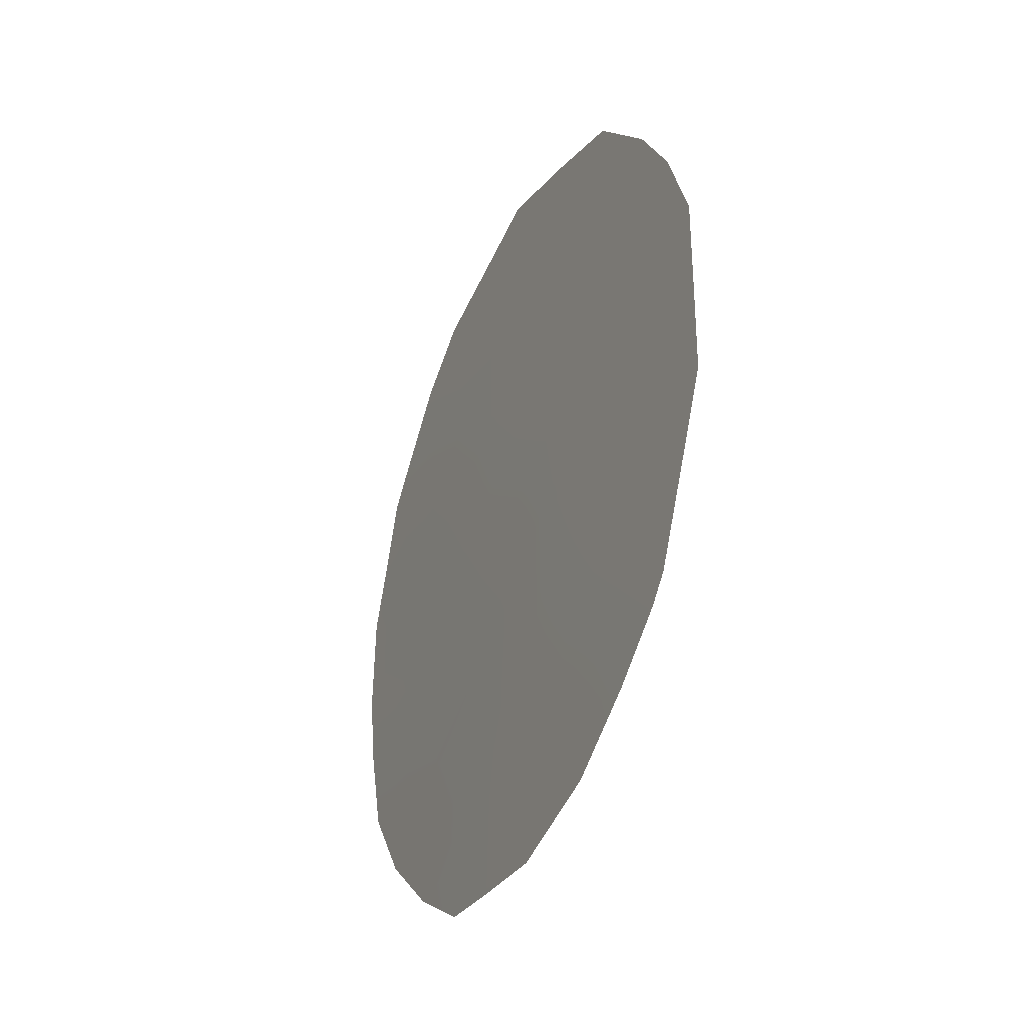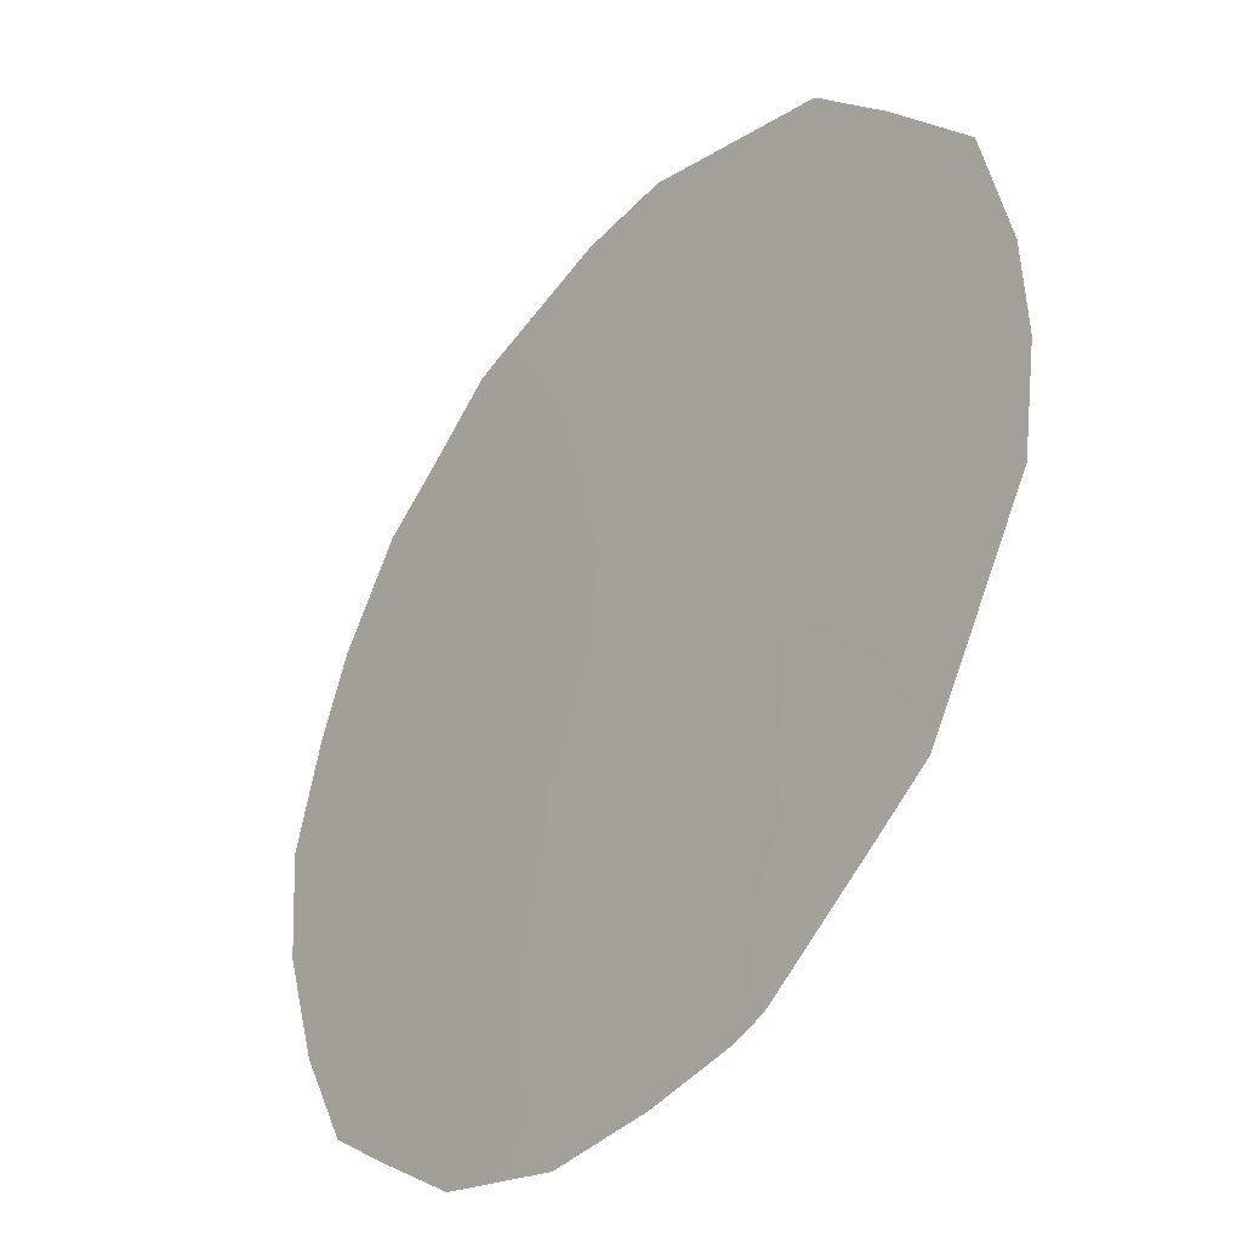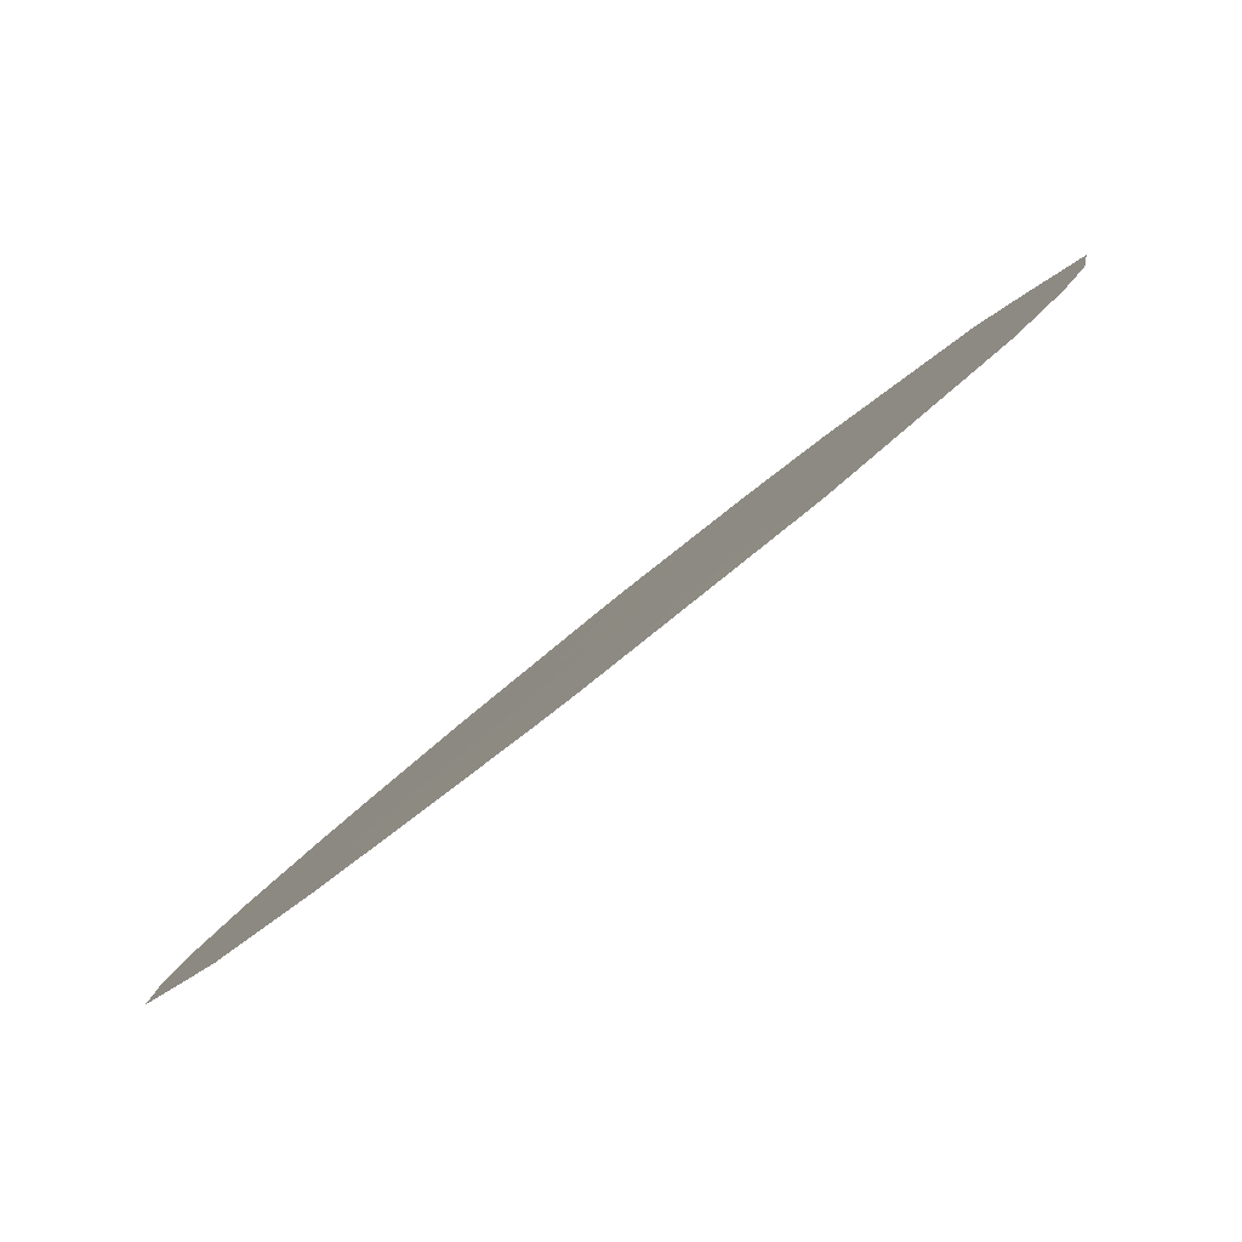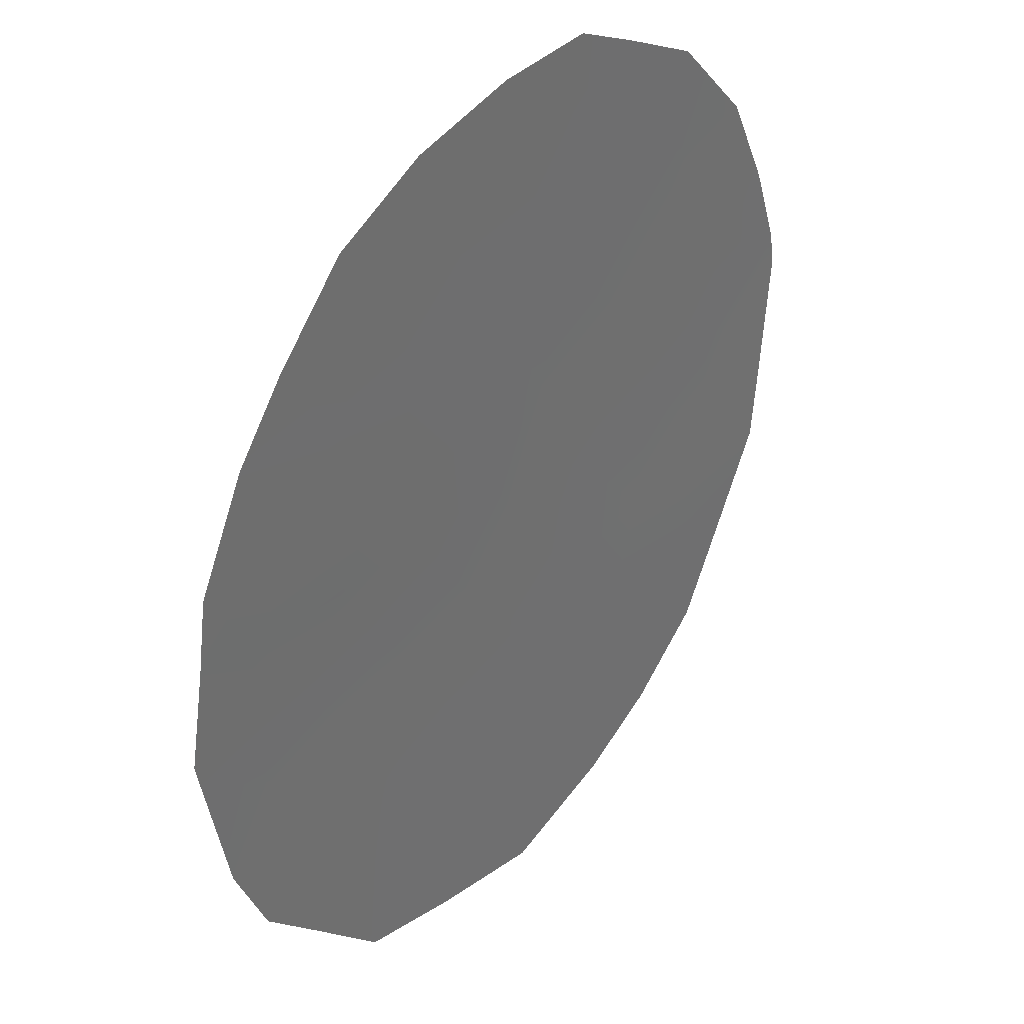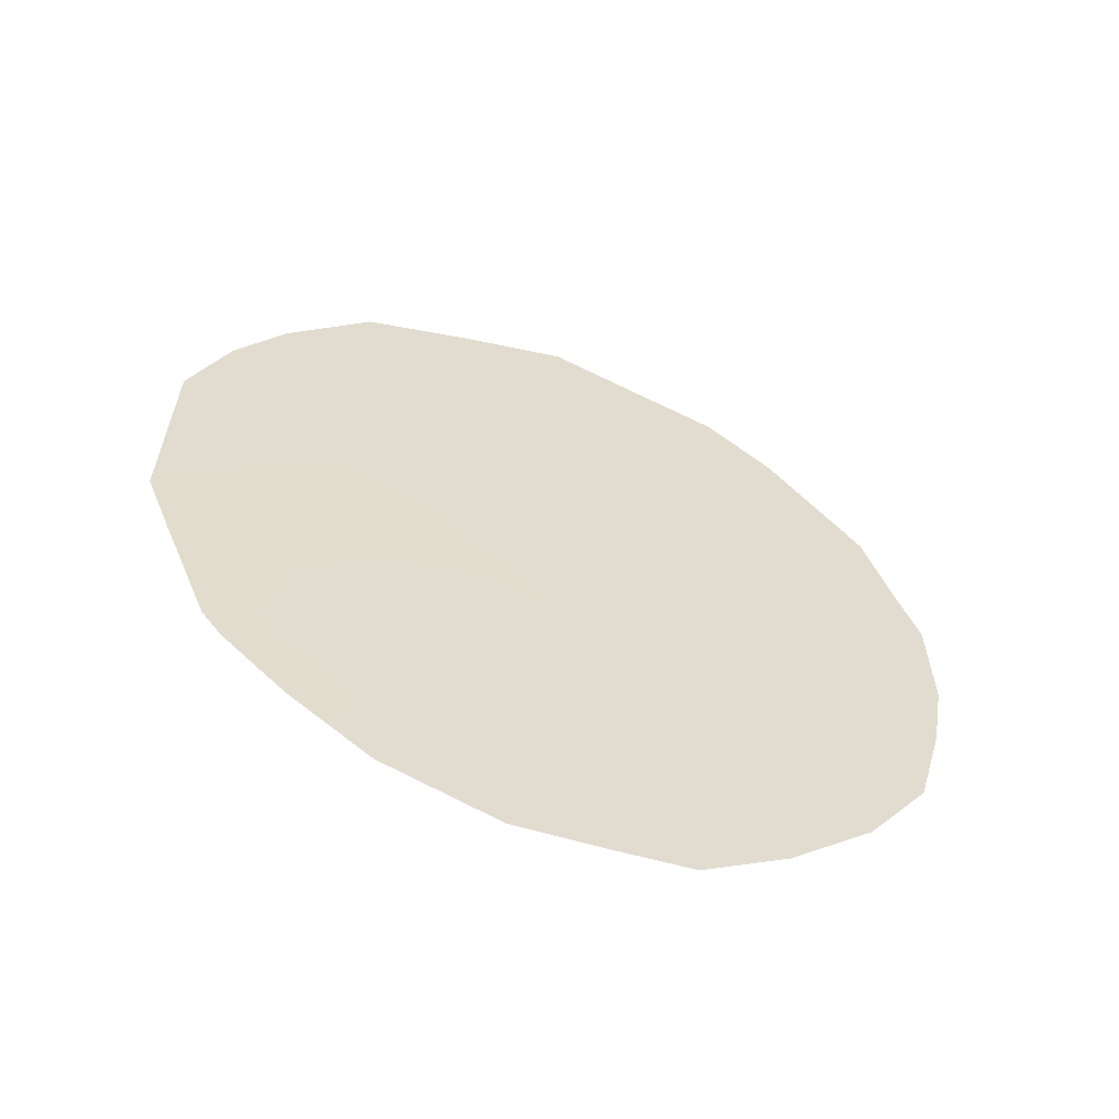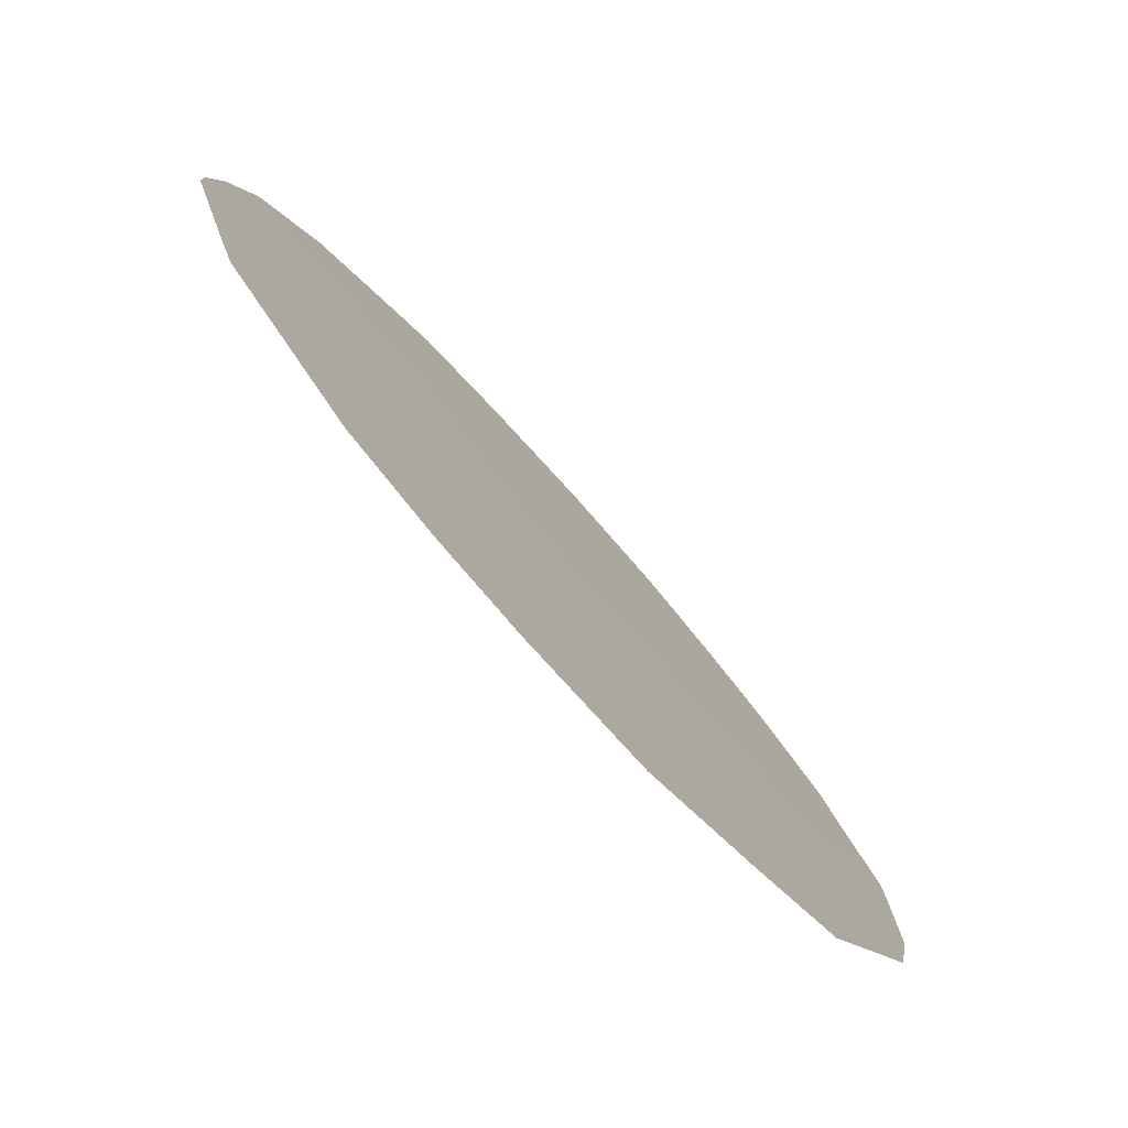
<metadata>
{"format":"obj","ext":"obj","renderer":"f3d","projection":"perspective","resolution":1024,"background":"white","views":[{"elev":-32.6,"azim":-170.7,"up":"+Z"},{"elev":79.3,"azim":-160.9,"up":"+Y"},{"elev":47.4,"azim":-139.4,"up":"+Y"},{"elev":-76.5,"azim":161.9,"up":"+Y"},{"elev":-57.8,"azim":-75.2,"up":"+Z"},{"elev":43.9,"azim":-27.7,"up":"+Y"}]}
</metadata>
<code>
v 78.9 65 35.7
v 78.9 64.99 37.46
v 76.42 68.74 32.7
v 75.6 69.82 36.65
v 75.79 69.5 38.75
v 76.8 68.1 35.76
v 77.97 66.33 38.63
v 77.86 66.54 36.74
v 77.64 66.94 32.65
v 76.78 68.08 37.79
v 75.96 69.37 34.44
v 78.78 65.23 33.73
v 77.8 66.65 34.75
v 79.46 64.18 36.21
v 75.24 70.47 32.55
v 75.66 69.67 39.45
v 74.63 71.24 36.81
v 79.48 64.16 35.09
v 78.1 66.12 39.51
v 78.52 65.51 38.96
v 79.13 64.64 37.76
v 79.03 64.8 37.97
v 75.11 70.65 32.82
v 76.84 68.16 30.99
v 79.41 64.28 34.26
v 79.25 64.53 33.22
v 78.89 65.09 32.35
v 74.63 71.29 34.72
v 77.87 66.63 31.07
v 74.8 71.07 34.04
v 75.15 70.44 38.54
v 78.39 65.86 31.6
v 76.99 67.73 40.08
v 78.93 64.96 36.66
v 79.31 64.39 36.86
v 75.27 70.29 37.5
v 74.85 70.89 37.77
v 75.03 70.66 36.7
v 77.49 67.02 39.23
v 77.63 66.8 39.75
v 76.13 69.18 32.13
v 76.13 69.2 31.38
v 76.62 68.46 31.92
v 78.42 65.71 37.17
v 78.38 65.77 36.24
v 77.84 66.58 35.76
v 78.35 65.83 35.25
v 77.29 67.45 33.33
v 76.77 68.21 33.43
v 77 67.88 32.62
v 77.22 67.57 31.81
v 77.89 66.46 37.69
v 78.86 65.08 34.72
v 77.31 67.35 36.26
v 77.31 67.37 35.29
v 78.63 65.46 32.75
v 76.23 68.92 36.18
v 75.76 69.63 35.45
v 76.36 68.76 35.17
v 75.15 70.52 35.65
v 75.3 70.33 34.54
v 77.41 67.31 31.02
v 77.78 66.75 31.74
v 76.55 68.51 34.27
v 76.18 69.06 33.53
v 77.38 67.2 38.25
v 77.32 67.31 37.24
v 76.86 68.05 34.93
v 78.3 65.93 34.23
v 77.2 67.56 34.24
v 75.6 69.91 33.64
v 76.51 68.44 39.36
v 76.37 68.63 39.82
v 76.88 67.91 38.88
v 76.76 68.13 36.75
v 78.46 65.62 38.02
v 75.81 69.63 32.76
v 75.62 69.93 31.98
v 76.2 68.94 37.25
v 76.27 68.81 38.42
v 75.7 69.65 37.85
v 78.22 66.07 33.21
v 78.15 66.2 32.34
v 74.63 71.27 35.79
v 77.75 66.75 33.72
v 76.12 69.01 39.2
v 75.23 70.45 33.56
f 36 37 38
f 1 18 14
f 39 19 40
f 7 20 19
f 2 21 22
f 41 42 43
f 44 45 34
f 46 47 45
f 87 23 15
f 48 49 50
f 50 43 51
f 76 52 44
f 54 55 46
f 12 26 25
f 12 56 26
f 57 58 59
f 58 60 61
f 51 62 63
f 64 65 49
f 52 66 67
f 59 64 68
f 47 69 53
f 70 55 68
f 77 65 71
f 71 61 87
f 67 75 54
f 7 76 20
f 77 78 41
f 57 75 79
f 79 80 81
f 72 80 74
f 4 81 36
f 82 83 56
f 63 32 83
f 5 16 31
f 38 84 60
f 82 69 85
f 85 70 48
f 34 14 35
f 14 34 1
f 2 34 35
f 35 21 2
f 4 36 38
f 38 37 17
f 19 39 7
f 40 33 39
f 3 41 43
f 43 42 24
f 2 44 34
f 44 8 45
f 34 45 1
f 8 46 45
f 46 13 47
f 45 47 1
f 9 48 50
f 48 70 49
f 50 49 3
f 9 50 51
f 50 3 43
f 51 43 24
f 2 76 44
f 76 7 52
f 44 52 8
f 53 25 18
f 25 53 12
f 1 53 18
f 8 54 46
f 54 6 55
f 46 55 13
f 56 27 26
f 6 57 59
f 57 4 58
f 59 58 11
f 11 58 61
f 58 4 60
f 61 60 28
f 9 51 63
f 51 24 62
f 63 62 29
f 70 64 49
f 64 11 65
f 49 65 3
f 8 52 67
f 52 7 66
f 67 66 10
f 6 59 68
f 59 11 64
f 68 64 70
f 1 47 53
f 47 13 69
f 53 69 12
f 70 13 55
f 68 55 6
f 87 15 71
f 77 3 65
f 71 65 11
f 71 11 61
f 30 61 28
f 73 16 86
f 7 39 66
f 39 33 74
f 8 67 54
f 67 10 75
f 54 75 6
f 22 76 2
f 76 22 20
f 15 77 71
f 3 77 41
f 77 15 78
f 41 78 42
f 4 57 79
f 57 6 75
f 79 75 10
f 4 79 81
f 79 10 80
f 81 80 5
f 72 86 80
f 81 31 36
f 31 81 5
f 37 36 31
f 12 82 56
f 82 9 83
f 56 83 32
f 27 56 32
f 9 63 83
f 63 29 32
f 4 38 60
f 38 17 84
f 60 84 28
f 87 30 23
f 9 82 85
f 82 12 69
f 85 69 13
f 9 85 48
f 85 13 70
f 72 74 33
f 39 74 66
f 66 74 10
f 74 80 10
f 72 33 73
f 73 86 72
f 86 16 5
f 86 5 80
f 87 61 30

</code>
